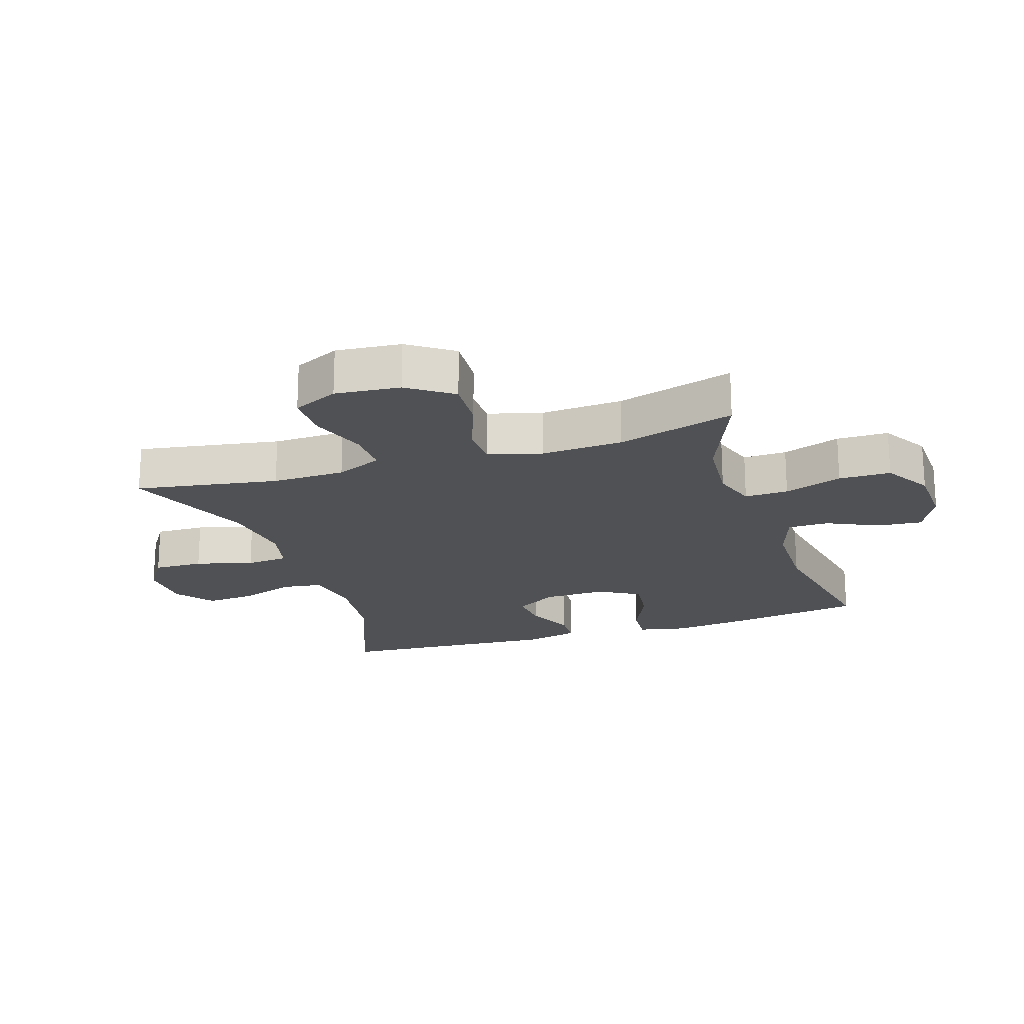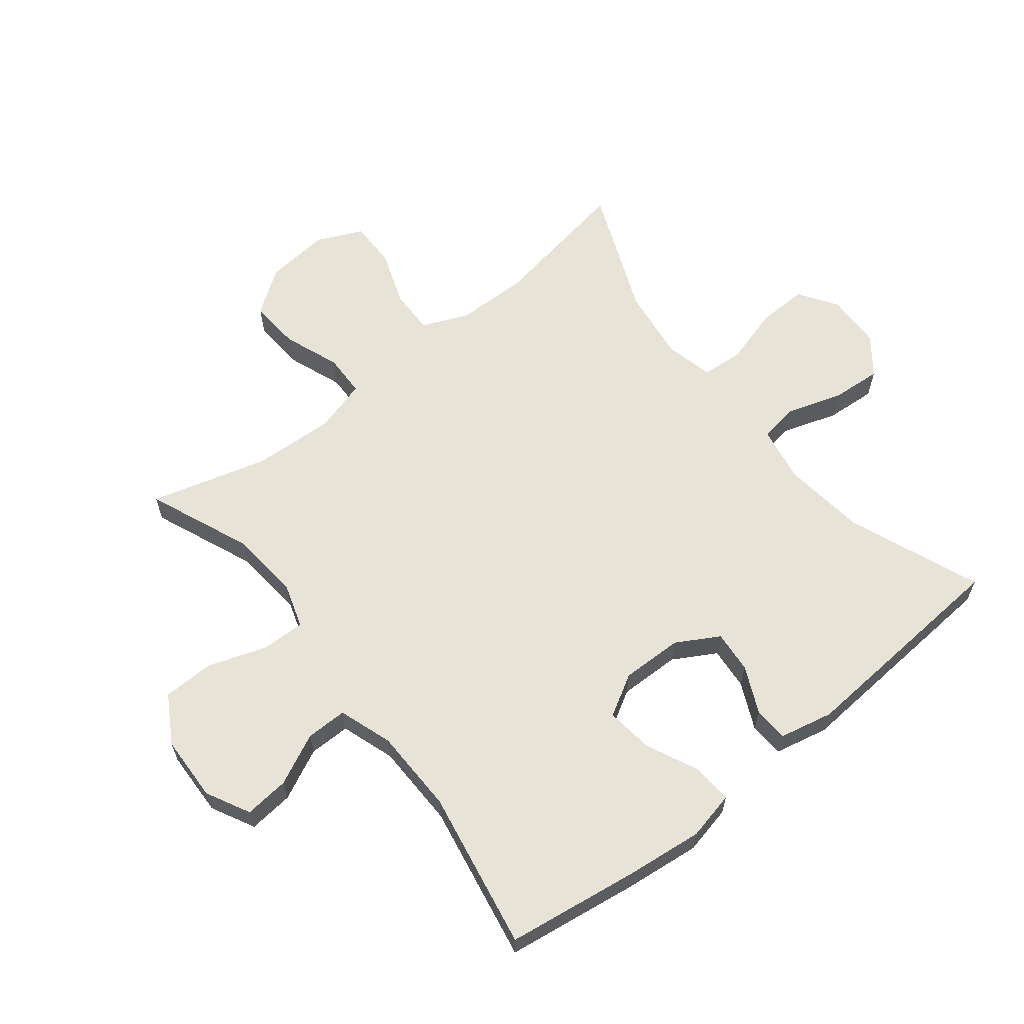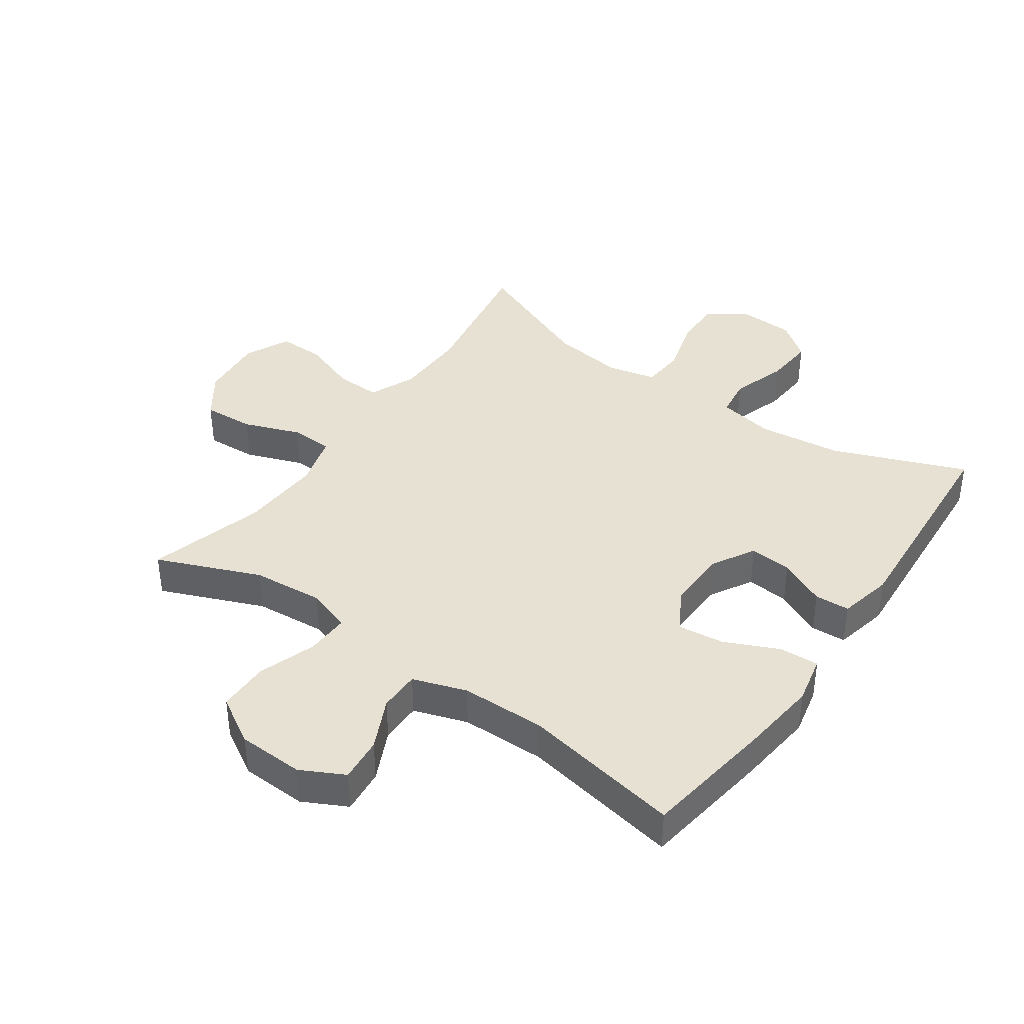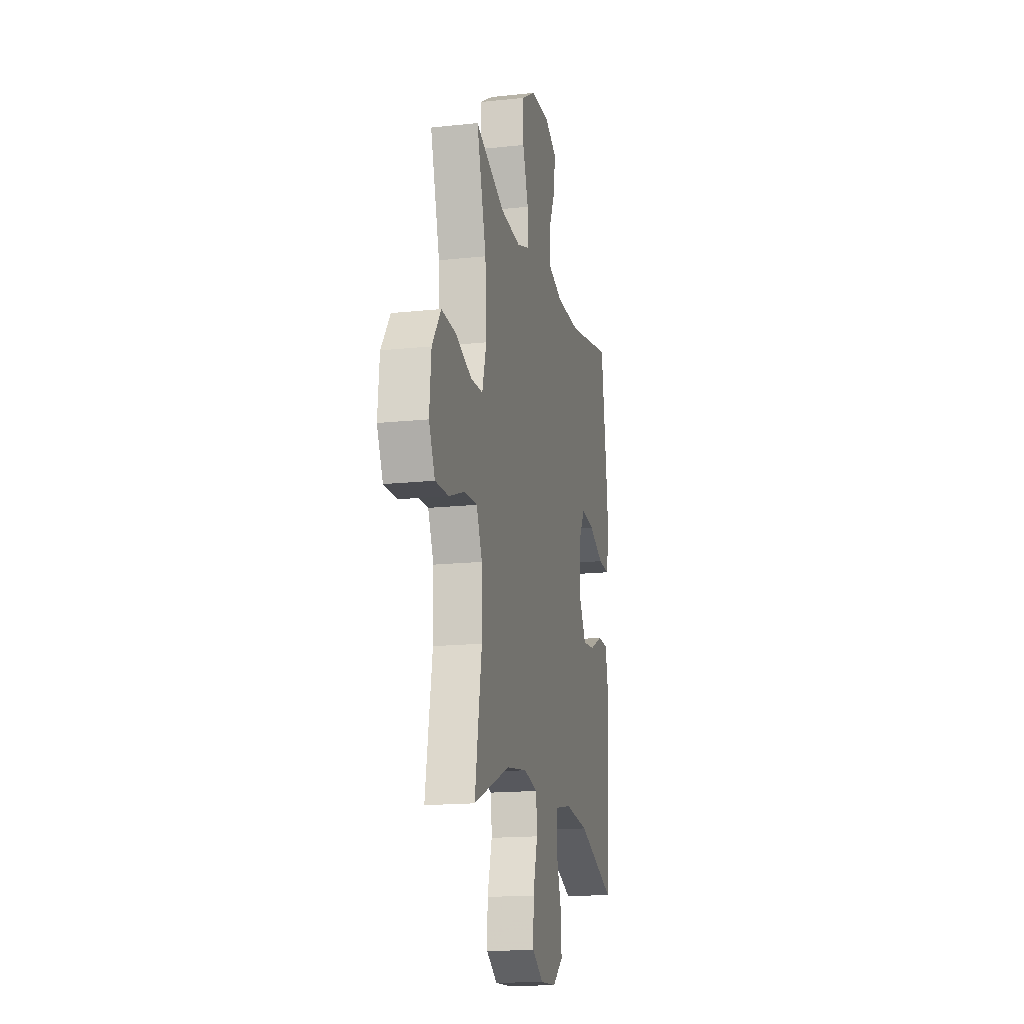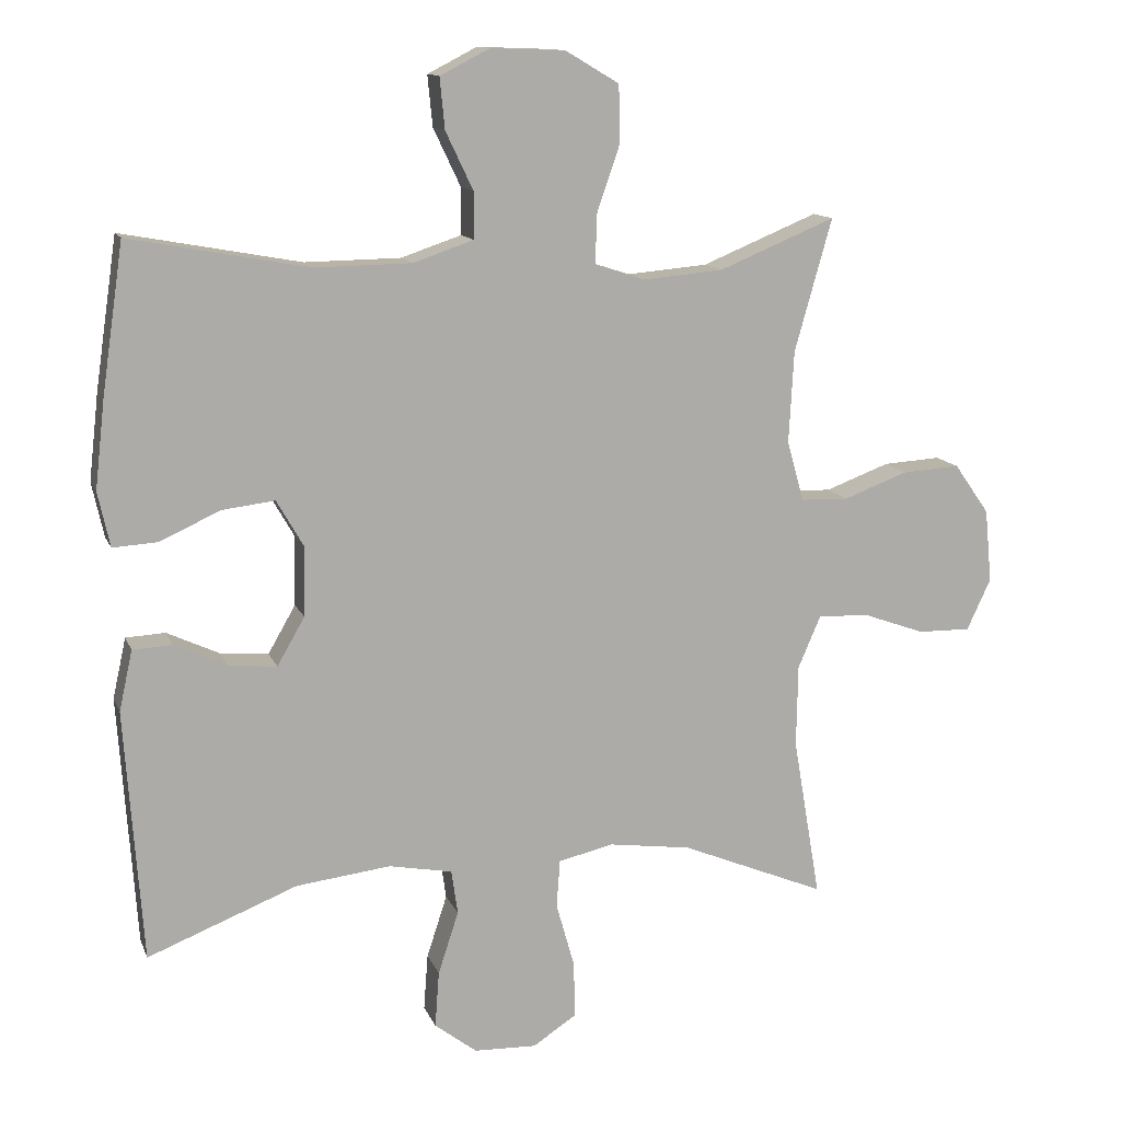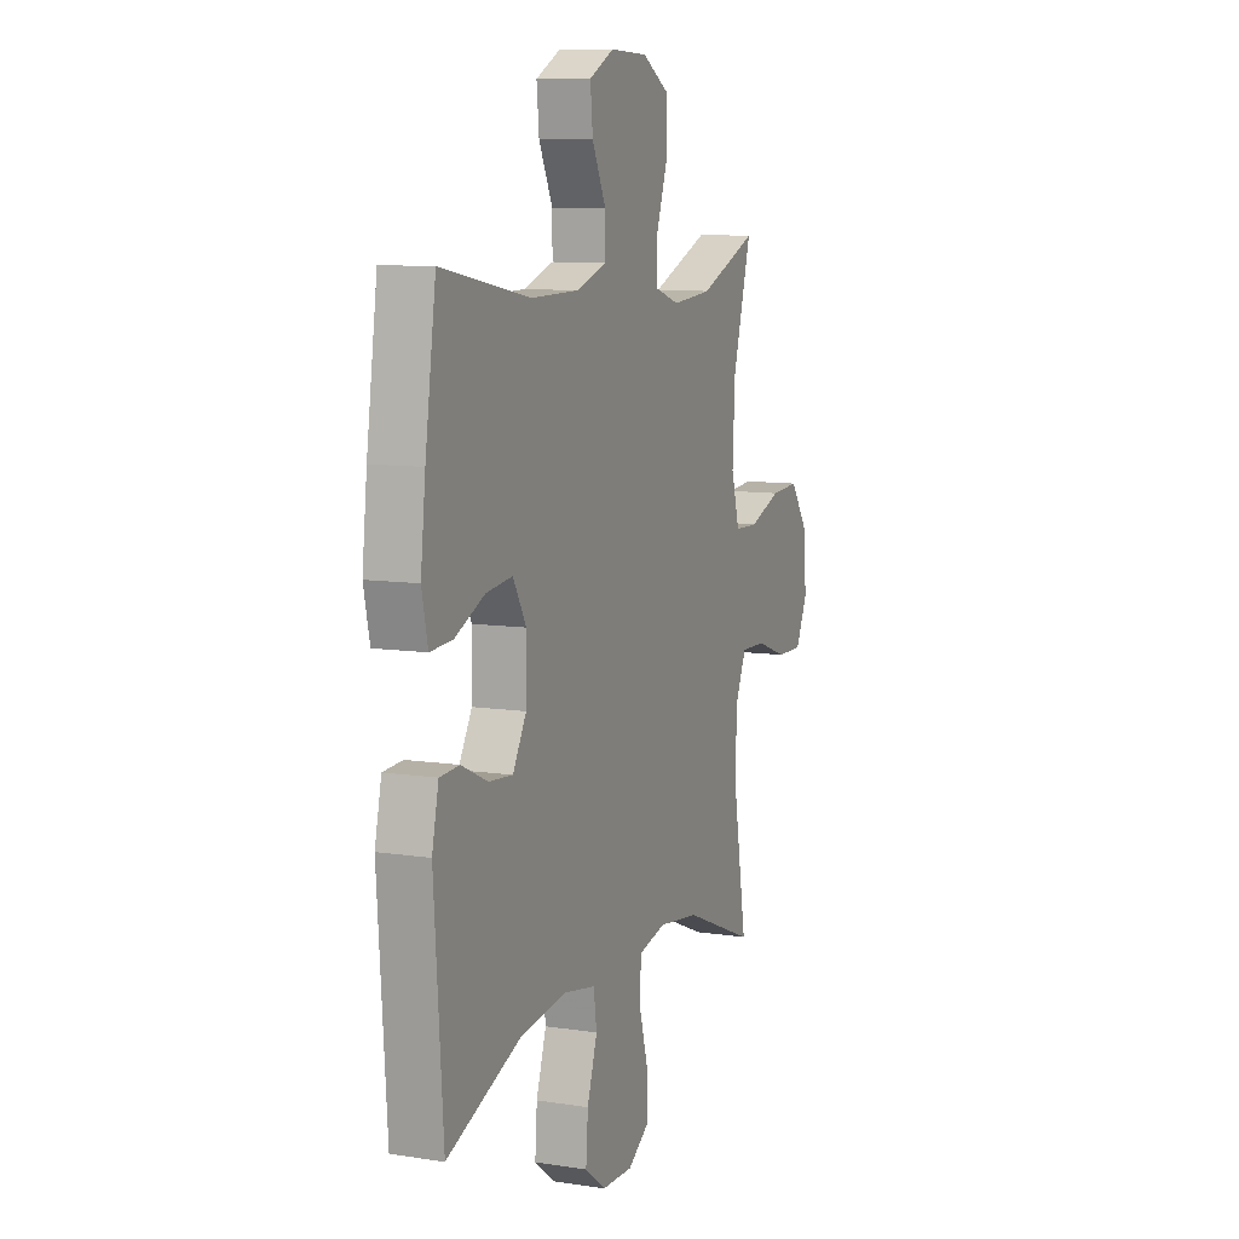
<metadata>
{"format":"obj","ext":"obj","renderer":"f3d","projection":"perspective","resolution":1024,"background":"white","views":[{"elev":-20.2,"azim":-71.8,"up":"+Y"},{"elev":62.3,"azim":51.5,"up":"+Y"},{"elev":39.6,"azim":35.1,"up":"+Y"},{"elev":-16.2,"azim":-77.5,"up":"+Z"},{"elev":12.6,"azim":163.7,"up":"+Z"},{"elev":9.5,"azim":112.0,"up":"+Z"}]}
</metadata>
<code>
v -0.5 0.07 -0.5
v -0.461 0.07 -0.271
v -0.463 0.07 -0.154
v -0.495 0.07 -0.08
v -0.567 0.07 -0.082
v -0.656 0.07 -0.114
v -0.731 0.07 -0.115
v -0.765 0.07 -0.042
v -0.755 0.07 0.062
v -0.705 0.07 0.133
v -0.623 0.07 0.128
v -0.532 0.07 0.094
v -0.464 0.07 0.096
v -0.44 0.07 0.181
v -0.447 0.07 0.312
v -0.5 0.07 0.5
v -0.335 0.07 0.432
v -0.221 0.07 0.422
v -0.15 0.07 0.445
v -0.152 0.07 0.515
v -0.184 0.07 0.608
v -0.183 0.07 0.691
v -0.107 0.07 0.736
v -0.001 0.07 0.74
v 0.069 0.07 0.704
v 0.062 0.07 0.632
v 0.023 0.07 0.55
v 0.023 0.07 0.484
v 0.109 0.07 0.455
v 0.245 0.07 0.453
v 0.5 0.07 0.5
v 0.531 0.07 0.288
v 0.545 0.07 0.164
v 0.528 0.07 0.086
v 0.464 0.07 0.09
v 0.379 0.07 0.129
v 0.304 0.07 0.138
v 0.266 0.07 0.072
v 0.268 0.07 -0.027
v 0.307 0.07 -0.095
v 0.375 0.07 -0.089
v 0.45 0.07 -0.054
v 0.506 0.07 -0.057
v 0.525 0.07 -0.143
v 0.5 0.07 -0.5
v 0.287 0.07 -0.416
v 0.153 0.07 -0.4
v 0.063 0.07 -0.417
v 0.054 0.07 -0.48
v 0.083 0.07 -0.569
v 0.089 0.07 -0.649
v 0.029 0.07 -0.695
v -0.06 0.07 -0.698
v -0.122 0.07 -0.657
v -0.12 0.07 -0.577
v -0.094 0.07 -0.485
v -0.099 0.07 -0.417
v -0.177 0.07 -0.399
v -0.294 0.07 -0.415
v -0.5 0 -0.5
v -0.461 0 -0.271
v -0.463 0 -0.154
v -0.495 0 -0.08
v -0.567 0 -0.082
v -0.656 0 -0.114
v -0.731 0 -0.115
v -0.765 0 -0.042
v -0.755 0 0.062
v -0.705 0 0.133
v -0.623 0 0.128
v -0.532 0 0.094
v -0.464 0 0.096
v -0.44 0 0.181
v -0.447 0 0.312
v -0.5 0 0.5
v -0.335 0 0.432
v -0.221 0 0.422
v -0.15 0 0.445
v -0.152 0 0.515
v -0.184 0 0.608
v -0.183 0 0.691
v -0.107 0 0.736
v -0.001 0 0.74
v 0.069 0 0.704
v 0.062 0 0.632
v 0.023 0 0.55
v 0.023 0 0.484
v 0.109 0 0.455
v 0.245 0 0.453
v 0.5 0 0.5
v 0.531 0 0.288
v 0.545 0 0.164
v 0.528 0 0.086
v 0.464 0 0.09
v 0.379 0 0.129
v 0.304 0 0.138
v 0.266 0 0.072
v 0.268 0 -0.027
v 0.307 0 -0.095
v 0.375 0 -0.089
v 0.45 0 -0.054
v 0.506 0 -0.057
v 0.525 0 -0.143
v 0.5 0 -0.5
v 0.287 0 -0.416
v 0.153 0 -0.4
v 0.063 0 -0.417
v 0.054 0 -0.48
v 0.083 0 -0.569
v 0.089 0 -0.649
v 0.029 0 -0.695
v -0.06 0 -0.698
v -0.122 0 -0.657
v -0.12 0 -0.577
v -0.094 0 -0.485
v -0.099 0 -0.417
v -0.177 0 -0.399
v -0.294 0 -0.415
f 54 55 56
f 53 54 56
f 52 53 56
f 51 52 56
f 50 51 56
f 49 50 56
f 48 49 56 57
f 47 48 57 58
f 44 45 46
f 43 44 46
f 42 43 46
f 41 42 46
f 40 41 46 47
f 39 40 47 58
f 34 35 36
f 33 34 36
f 32 33 36
f 31 32 36
f 30 31 36
f 29 30 36 37
f 28 29 37 38
f 25 26 27
f 24 25 27
f 23 24 27
f 22 23 27
f 21 22 27
f 20 21 27
f 19 20 27 28
f 39 58 59
f 38 39 59
f 28 38 59
f 19 28 59
f 18 19 59
f 10 11 12
f 9 10 12
f 8 9 12
f 7 8 12
f 6 7 12
f 5 6 12
f 4 5 12 13
f 3 4 13 14
f 59 1 2
f 18 59 2
f 17 18 2
f 15 16 17
f 14 15 17
f 2 3 14 17
f 115 114 113
f 115 113 112
f 115 112 111
f 115 111 110
f 115 110 109
f 115 109 108
f 116 115 108 107
f 117 116 107 106
f 105 104 103
f 105 103 102
f 105 102 101
f 105 101 100
f 106 105 100 99
f 117 106 99 98
f 95 94 93
f 95 93 92
f 95 92 91
f 95 91 90
f 95 90 89
f 96 95 89 88
f 97 96 88 87
f 86 85 84
f 86 84 83
f 86 83 82
f 86 82 81
f 86 81 80
f 86 80 79
f 87 86 79 78
f 118 117 98
f 118 98 97
f 118 97 87
f 118 87 78
f 118 78 77
f 71 70 69
f 71 69 68
f 71 68 67
f 71 67 66
f 71 66 65
f 71 65 64
f 72 71 64 63
f 73 72 63 62
f 61 60 118
f 61 118 77
f 61 77 76
f 76 75 74
f 76 74 73
f 76 73 62 61
f 1 60 61 2
f 2 61 62 3
f 3 62 63 4
f 4 63 64 5
f 5 64 65 6
f 6 65 66 7
f 7 66 67 8
f 8 67 68 9
f 9 68 69 10
f 10 69 70 11
f 11 70 71 12
f 12 71 72 13
f 13 72 73 14
f 14 73 74 15
f 15 74 75 16
f 16 75 76 17
f 17 76 77 18
f 18 77 78 19
f 19 78 79 20
f 20 79 80 21
f 21 80 81 22
f 22 81 82 23
f 23 82 83 24
f 24 83 84 25
f 25 84 85 26
f 26 85 86 27
f 27 86 87 28
f 28 87 88 29
f 29 88 89 30
f 30 89 90 31
f 31 90 91 32
f 32 91 92 33
f 33 92 93 34
f 34 93 94 35
f 35 94 95 36
f 36 95 96 37
f 37 96 97 38
f 38 97 98 39
f 39 98 99 40
f 40 99 100 41
f 41 100 101 42
f 42 101 102 43
f 43 102 103 44
f 44 103 104 45
f 45 104 105 46
f 46 105 106 47
f 47 106 107 48
f 48 107 108 49
f 49 108 109 50
f 50 109 110 51
f 51 110 111 52
f 52 111 112 53
f 53 112 113 54
f 54 113 114 55
f 55 114 115 56
f 56 115 116 57
f 57 116 117 58
f 58 117 118 59
f 59 118 60 1

</code>
